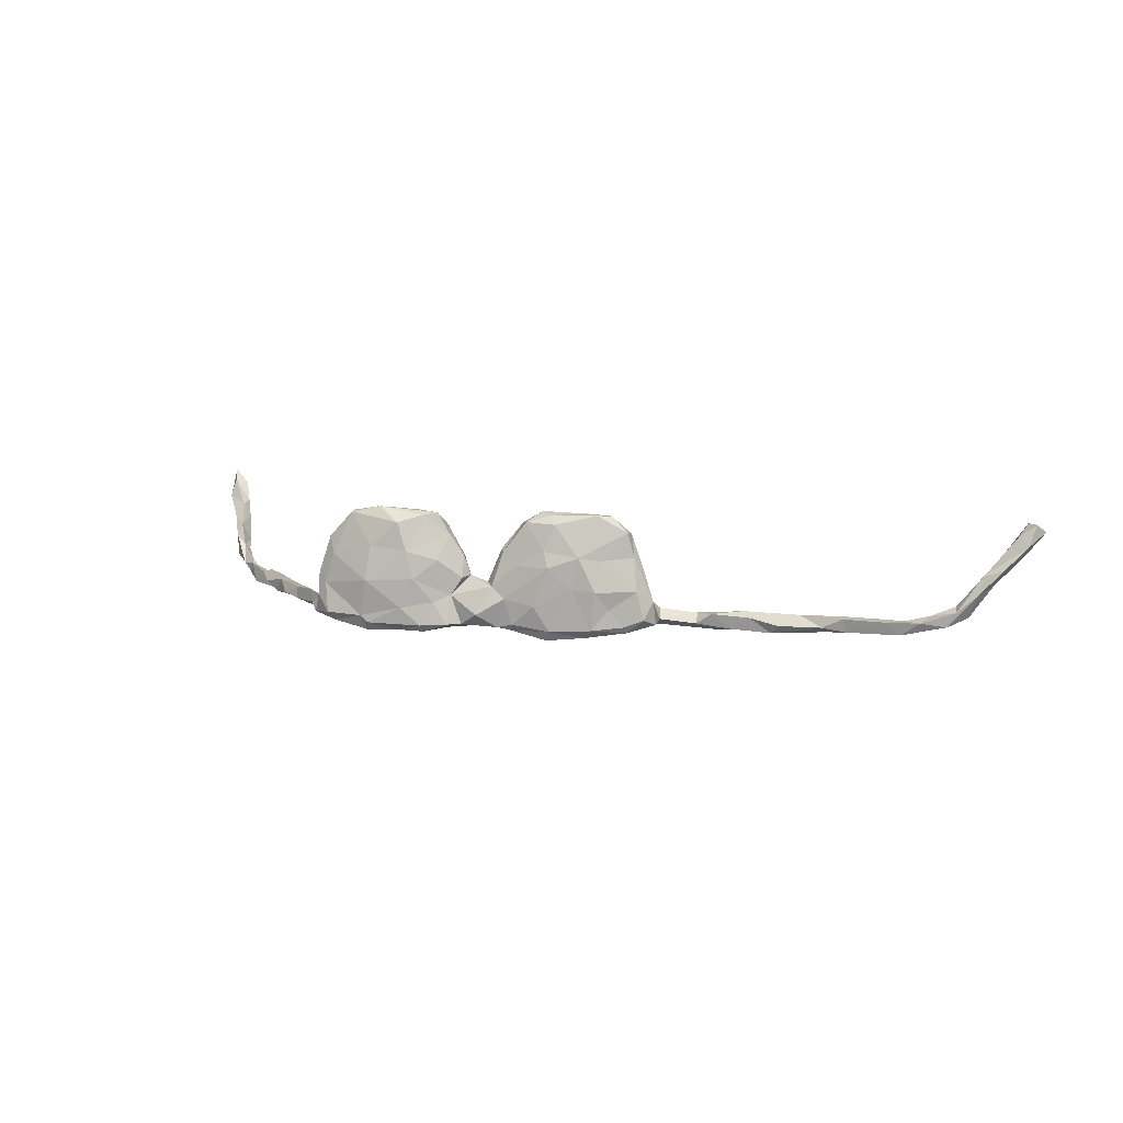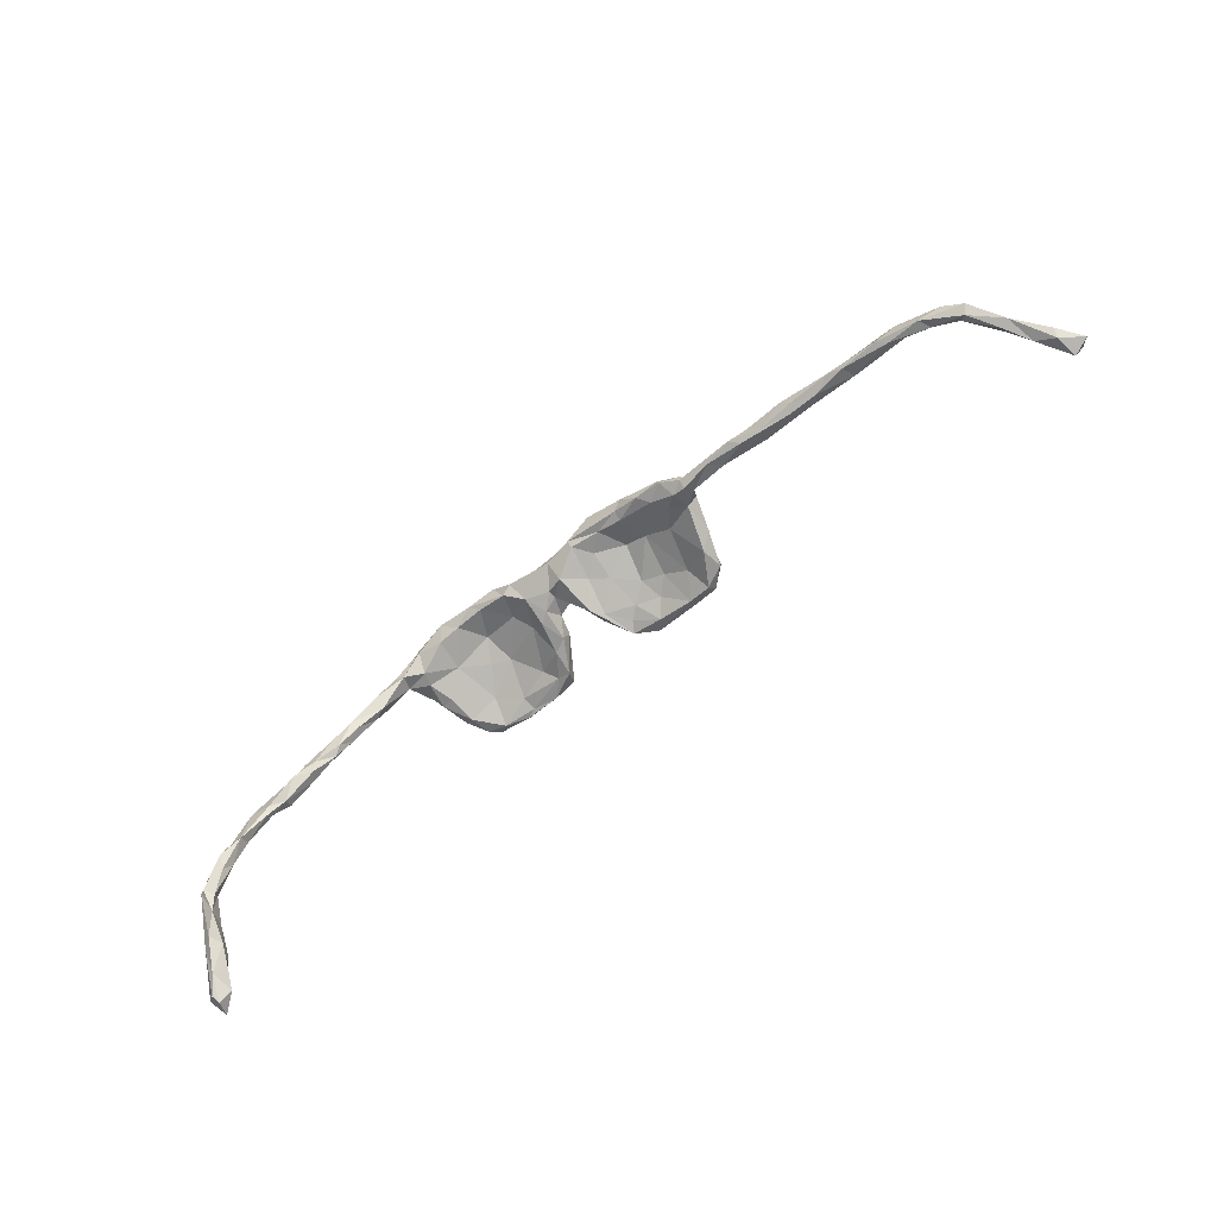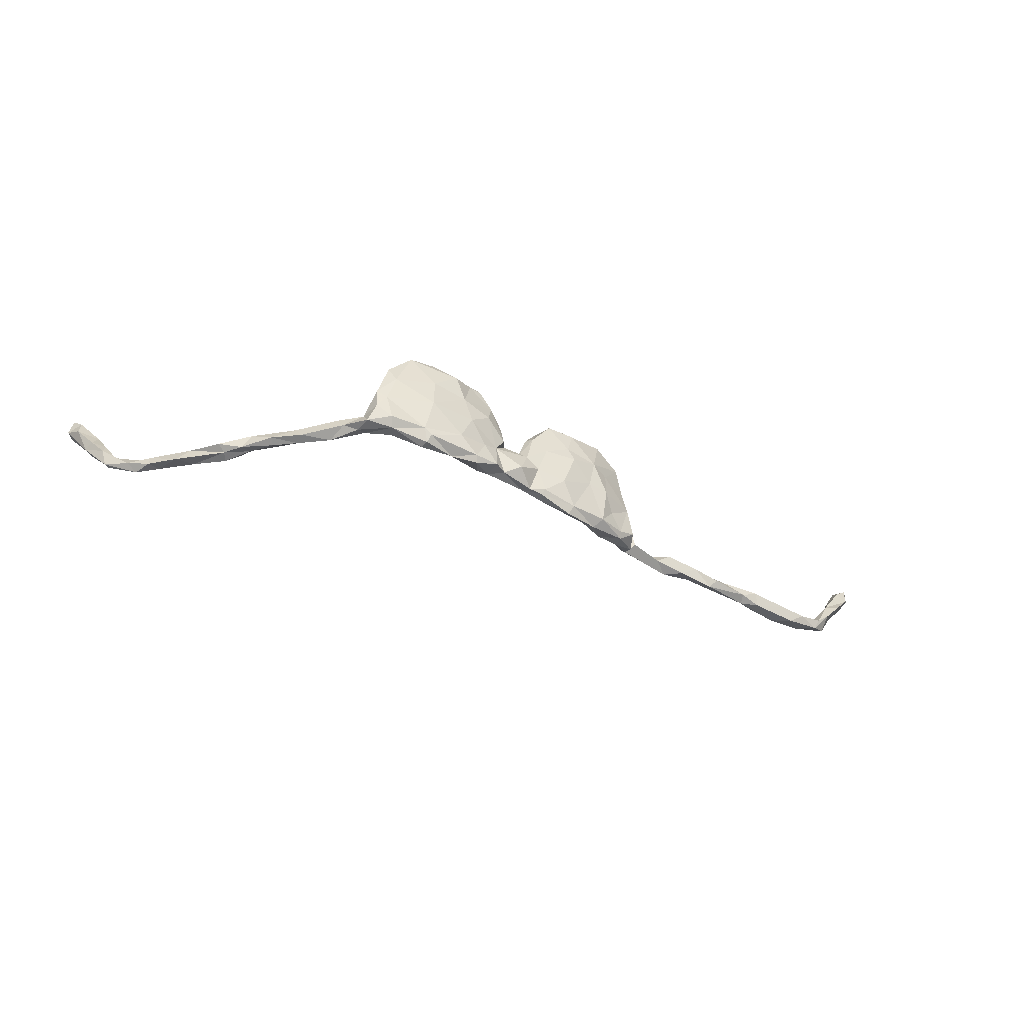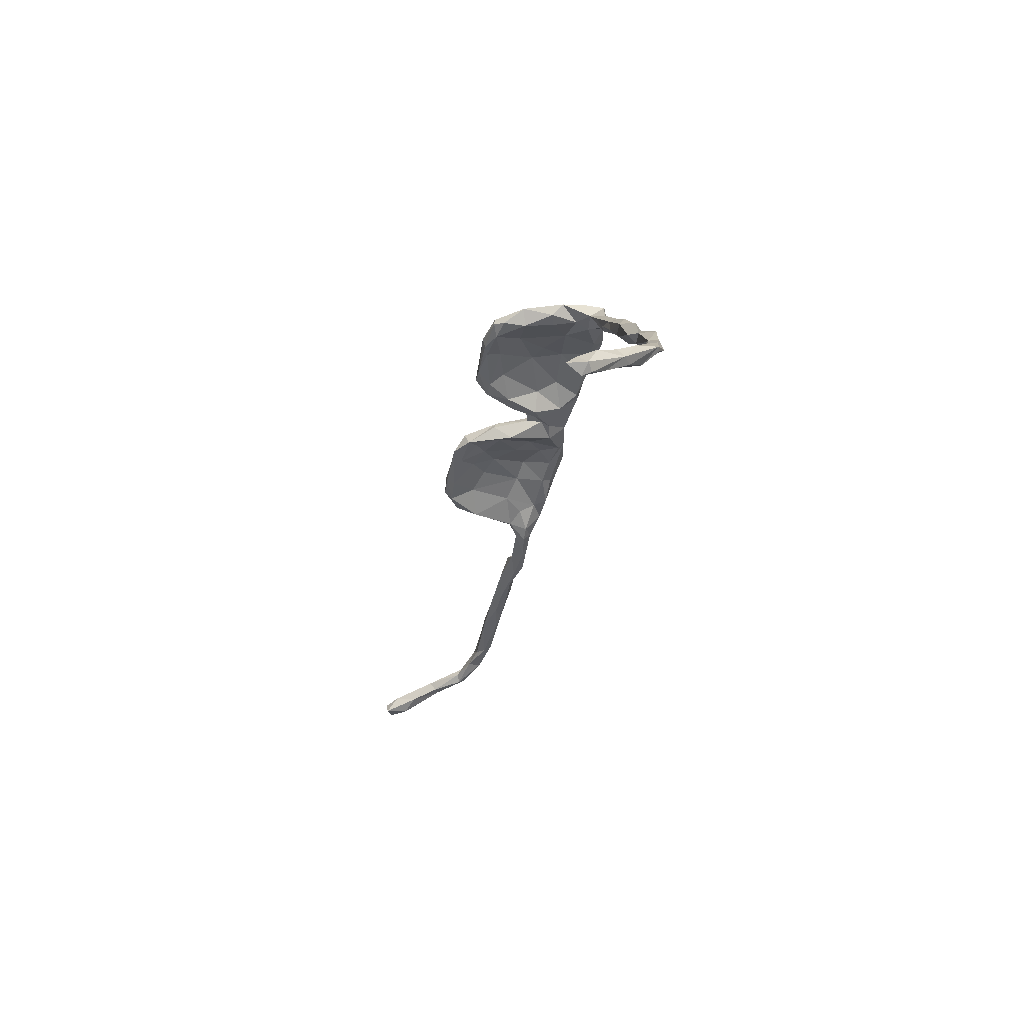
<metadata>
{"format":"obj","ext":"obj","renderer":"f3d","projection":"perspective","resolution":1024,"background":"white","views":[{"elev":9.0,"azim":-156.3,"up":"+Z"},{"elev":-75.8,"azim":-142.3,"up":"+Y"},{"elev":-39.7,"azim":155.2,"up":"+Z"},{"elev":-29.4,"azim":77.4,"up":"+Y"}]}
</metadata>
<code>
v 0.2717 0.1141 -0.06933
v 0.2071 0.117 -0.08098
v 0.2018 0.1246 -0.06738
v 0.2148 0.1249 -0.0561
v 0.2122 0.1041 -0.08402
v 0.1536 0.1 -0.08081
v 0.1086 0.11 -0.06877
v 0.1047 0.1023 -0.0799
v 0.07189 0.07558 -0.07417
v 0.08975 0.06844 -0.06692
v 0.04232 0.08353 -0.06531
v 0.01151 0.0913 -0.04642
v -0.003291 0.05462 -0.06695
v -0.04045 0.06462 -0.07259
v -0.04646 0.06928 -0.06255
v -0.0517 0.04962 -0.07716
v -0.103 0.03564 -0.0616
v -0.1019 0.05224 -0.08827
v -0.1098 0.05858 -0.07187
v -0.1459 0.02329 -0.07395
v -0.1445 0.01893 -0.05794
v -0.1784 0.04265 -0.06773
v -0.1886 0.0009605 -0.0748
v -0.1636 0.03081 -0.083
v -0.2052 0.02902 -0.03379
v -0.2281 0.01831 -0.06253
v -0.2335 -0.009167 -0.0734
v -0.2311 0.01038 -0.073
v -0.5465 -0.06687 -0.05292
v -0.5845 -0.07746 -0.05972
v 0.3154 0.1044 -0.05936
v 0.2673 0.09669 -0.07067
v 0.2263 0.08956 -0.06414
v 0.1882 0.09294 -0.06568
v 0.06254 0.05265 -0.04221
v 0.02021 0.03978 -0.03099
v -0.2036 -0.003587 -0.05473
v -0.265 -0.0352 -0.06126
v -0.2708 -0.02345 -0.06157
v -0.279 -0.01902 -0.04975
v -0.3621 -0.05851 -0.06781
v -0.3956 -0.04511 -0.06264
v -0.4191 -0.06872 -0.05446
v -0.4746 -0.07347 -0.05918
v -0.4624 -0.05588 -0.06657
v -0.5486 -0.08233 -0.06249
v -0.634 -0.1075 -0.06165
v 0.3221 0.07593 -0.06177
v 0.3072 0.06872 -0.05818
v -0.2643 -0.04788 -0.04828
v -0.3149 -0.05315 -0.05787
v 0.3576 0.0334 -0.06522
v 0.4068 -0.001288 -0.06238
v 0.4058 0.01752 -0.05745
v 0.355 0.02569 -0.04514
v 0.4517 -0.01469 -0.05473
v 0.4333 -0.03815 -0.0514
v 0.4445 -0.02603 -0.06163
v 0.5168 -0.08193 -0.06043
v 0.5092 -0.09736 -0.06577
v 0.5648 -0.1517 -0.0508
v 0.5563 -0.1379 -0.05843
v 0.6091 -0.1834 -0.05319
v 0.6441 -0.2059 -0.05595
v 0.2783 0.1266 -0.05433
v 0.2862 0.1174 -0.004391
v 0.1418 0.1171 -0.039
v 0.1619 0.1043 -0.02063
v 0.1382 0.08464 -0.06821
v 0.08776 0.0993 -0.02879
v 0.06305 0.0989 -0.06542
v -0.01638 0.06623 -0.06945
v -0.08531 0.06992 -0.02858
v -0.1608 0.02745 -0.01122
v -0.2607 0.007062 -0.05025
v -0.5069 -0.07025 -0.03471
v -0.4759 -0.04963 -0.05236
v -0.5793 -0.07123 -0.03688
v -0.5791 -0.0874 -0.03497
v -0.6499 -0.08382 -0.03916
v -0.703 -0.09437 -0.03871
v -0.6714 -0.09299 -0.06036
v -0.6746 -0.1075 -0.03854
v -0.7433 -0.1115 -0.04495
v 0.3157 0.08299 -0.03367
v 0.2785 0.08123 -0.04008
v 0.06352 0.03705 0.005155
v -0.00661 0.02949 -0.03906
v -0.05318 0.0405 -0.06716
v -0.2197 -0.01099 -0.03016
v -0.2493 -0.02504 -0.01764
v -0.243 -0.03652 -0.04747
v -0.2738 -0.03598 -0.03446
v -0.3355 -0.05052 -0.03997
v -0.3373 -0.03748 -0.05641
v -0.3648 -0.03717 -0.03832
v -0.4141 -0.05906 -0.03321
v -0.4287 -0.04649 -0.04179
v -0.3784 -0.06568 -0.054
v -0.4635 -0.07614 -0.04613
v -0.5158 -0.08254 -0.04694
v -0.571 -0.09537 -0.05721
v -0.6484 -0.1138 -0.04931
v -0.7141 -0.1198 -0.0293
v -0.7024 -0.123 -0.05108
v -0.7533 -0.1288 -0.0124
v 0.3458 0.06592 -0.05144
v 0.4133 0.004368 -0.03873
v 0.3562 0.05012 -0.03296
v 0.3986 -0.00885 -0.05013
v 0.3766 0.01976 -0.03719
v 0.4213 -0.01831 -0.03815
v 0.4748 -0.06221 -0.0576
v 0.448 -0.04672 -0.04104
v 0.5298 -0.07742 -0.04852
v 0.4934 -0.05402 -0.06116
v 0.4793 -0.04612 -0.03656
v 0.4944 -0.08043 -0.03577
v 0.4806 -0.08428 -0.05055
v 0.5678 -0.1245 -0.04067
v 0.5381 -0.1088 -0.03194
v 0.5905 -0.1334 -0.06214
v 0.5357 -0.1224 -0.04562
v 0.6296 -0.1773 -0.05272
v 0.6276 -0.18 -0.03622
v 0.6104 -0.171 -0.0376
v 0.6624 -0.2062 -0.0402
v 0.6412 -0.2029 -0.02898
v 0.6971 -0.2389 -0.02999
v 0.6804 -0.2364 -0.01069
v 0.6509 -0.2203 -0.0383
v 0.6768 -0.2483 -0.01892
v 0.6892 -0.241 -0.03368
v 0.202 0.129 0.006004
v 0.1196 0.1116 0.01046
v 0.1023 0.08342 -0.02579
v 0.06011 0.08606 -0.01587
v 0.03367 0.06098 0.01663
v -0.009263 0.07058 0.00109
v -0.04244 0.03989 -0.00852
v -0.03202 0.07075 -0.01941
v -0.07196 0.03695 0.01139
v -0.07468 0.04299 -0.03668
v -0.1097 0.03373 0.04569
v -0.1251 0.04463 -0.015
v -0.2485 0.01117 -0.002449
v -0.7567 -0.1139 -0.02052
v -0.7733 -0.132 -0.03046
v 0.3031 0.1142 -0.02715
v 0.286 0.08793 -0.01666
v 0.04536 0.03657 -0.007784
v 0.02064 0.04598 -0.01661
v 0.005017 0.05465 0.006074
v -0.2687 -0.01516 -0.02078
v -0.7632 -0.1412 -0.01746
v -0.7938 -0.1504 0.02923
v -0.7882 -0.1241 0.007136
v 0.6887 -0.2703 -0.004534
v 0.2702 0.1159 0.04744
v 0.1968 0.1179 0.06503
v 0.1843 0.097 0.01854
v 0.08007 0.09593 0.04355
v 0.04202 0.07848 0.01369
v -0.02591 0.0599 0.05896
v -0.05287 0.06397 0.03762
v -0.1099 0.06549 0.0372
v -0.1483 0.05218 0.001489
v -0.1599 0.04989 0.05522
v -0.1465 0.02436 0.05709
v -0.1868 0.04469 -0.001676
v -0.2412 0.002174 0.05472
v 0.3025 0.1101 0.01142
v 0.2925 0.09196 0.02769
v 0.266 0.08049 0.0713
v 0.2727 0.08521 0.02293
v 0.2316 0.09632 -0.0109
v 0.1524 0.09559 0.03108
v 0.07701 0.0493 0.05914
v 0.04337 0.06798 0.05092
v 0.05206 0.0468 0.04689
v -0.01327 0.0256 0.03283
v -0.1827 0.004173 0.07112
v -0.2013 0.004014 -0.0002621
v -0.2516 -0.01423 0.03345
v -0.7956 -0.1358 0.03965
v -0.8269 -0.136 0.04905
v 0.7049 -0.2473 0.007096
v 0.7018 -0.2905 0.04179
v 0.6992 -0.2568 0.02615
v 0.7301 -0.2875 0.03229
v 0.7127 -0.2883 0.01994
v 0.2137 0.09 0.06708
v 0.1339 0.1091 0.05721
v -0.1005 0.05892 0.06431
v -0.1191 0.02305 0.08335
v -0.1933 0.03099 0.04973
v -0.2308 0.006318 0.0965
v -0.846 -0.1566 0.1046
v 0.2822 0.105 0.07598
v 0.2586 0.08664 0.1063
v 0.1737 0.07928 0.09485
v 0.08514 0.06915 0.006283
v 0.119 0.07384 0.07711
v -0.01827 0.04669 0.06439
v -0.04746 0.02542 0.1068
v -0.02958 0.02759 0.0518
v -0.07806 0.02892 0.07062
v -0.2251 -0.02632 0.05599
v -0.2306 -0.01258 0.09288
v -0.8194 -0.1668 0.07139
v -0.8093 -0.1501 0.02229
v -0.8536 -0.1729 0.07132
v -0.849 -0.1843 0.08502
v 0.7242 -0.2727 0.04179
v 0.7132 -0.3055 0.0696
v 0.7109 -0.2828 0.06213
v 0.7638 -0.3277 0.09564
v 0.7519 -0.3369 0.08798
v 0.7344 -0.3192 0.06299
v 0.1499 0.107 0.1061
v 0.1128 0.08289 0.1179
v 0.08918 0.07421 0.1222
v 0.06631 0.07537 0.08636
v -0.06524 0.05072 0.1113
v -0.08366 0.02383 0.1279
v -0.1155 0.04811 0.1088
v -0.1044 0.03661 0.1231
v -0.1831 0.02295 0.1246
v 0.2435 0.09165 0.1209
v 0.2398 0.1038 0.1195
v 0.227 0.07742 0.1136
v 0.1915 0.09365 0.1306
v 0.1711 0.0764 0.1188
v 0.1896 0.07905 0.1262
v 0.1031 0.05947 0.09871
v 0.1278 0.06694 0.1247
v 0.08209 0.05128 0.1002
v -0.05847 0.02724 0.08845
v -0.0977 0.01324 0.111
v -0.1645 0.009419 0.1254
v -0.1568 -0.002078 0.1136
v -0.2002 0.00178 0.1227
v -0.1943 -0.01434 0.1106
v -0.8629 -0.1551 0.08853
v -0.8723 -0.165 0.1239
v -0.8848 -0.1807 0.1106
v -0.8548 -0.1842 0.1235
v 0.7495 -0.296 0.07874
v 0.7448 -0.3087 0.1083
v 0.7477 -0.3422 0.1019
v 0.7568 -0.33 0.1268
v 0.7276 -0.323 0.1021
f 49 52 55
f 56 54 108
f 110 57 112
f 117 116 56
f 57 113 114
f 84 105 148
f 107 31 85
f 50 93 51
f 94 99 51
f 105 104 155
f 104 147 106
f 104 106 155
f 105 155 148
f 107 85 109
f 109 85 55
f 55 85 49
f 85 86 49
f 85 150 86
f 108 54 109
f 108 109 111
f 54 107 109
f 111 109 55
f 112 108 111
f 112 111 110
f 110 111 55
f 117 56 108
f 114 117 112
f 112 117 108
f 57 114 112
f 118 117 114
f 119 118 114
f 113 119 114
f 117 115 116
f 121 115 117
f 16 17 20
f 18 16 20
f 89 143 17
f 16 89 17
f 19 14 18
f 14 16 18
f 19 15 14
f 72 14 15
f 141 72 15
f 14 13 16
f 14 72 13
f 11 13 72
f 12 11 72
f 11 9 13
f 71 9 11
f 71 8 9
f 70 7 71
f 7 8 71
f 8 10 9
f 8 6 10
f 6 69 10
f 7 6 8
f 3 6 7
f 67 3 7
f 6 34 69
f 6 5 34
f 2 5 6
f 3 2 6
f 3 4 2
f 2 1 5
f 4 1 2
f 4 65 1
f 5 33 34
f 5 32 33
f 1 32 5
f 32 86 33
f 1 49 32
f 32 49 86
f 1 48 49
f 65 31 1
f 31 48 1
f 84 82 105
f 81 82 84
f 30 82 80
f 78 29 30
f 30 29 46
f 45 46 29
f 77 45 29
f 28 39 75
f 26 28 75
f 28 23 27
f 22 28 26
f 25 22 26
f 24 23 28
f 22 24 28
f 20 23 24
f 22 19 24
f 18 24 19
f 18 20 24
f 20 17 21
f 170 22 25
f 170 167 22
f 167 19 22
f 21 145 74
f 17 145 21
f 17 143 145
f 73 167 166
f 73 19 167
f 141 15 73
f 139 12 141
f 141 12 72
f 137 12 139
f 44 100 101
f 105 47 103
f 74 37 21
f 37 74 183
f 154 39 40
f 79 80 83
f 81 104 83
f 183 90 37
f 92 90 91
f 50 92 91
f 91 154 93
f 50 91 93
f 93 154 40
f 93 94 51
f 93 40 94
f 40 95 94
f 94 95 96
f 94 97 99
f 94 96 97
f 96 98 97
f 99 97 100
f 43 99 100
f 97 76 100
f 100 76 101
f 76 78 79
f 101 76 79
f 101 102 46
f 102 101 79
f 102 79 103
f 103 79 83
f 103 83 104
f 103 104 105
f 137 11 12
f 137 71 11
f 70 71 137
f 67 7 70
f 68 136 69
f 34 176 68
f 134 4 67
f 66 4 134
f 66 65 4
f 149 65 66
f 62 63 61
f 122 63 62
f 122 124 63
f 63 124 64
f 60 123 119
f 60 62 123
f 59 122 62
f 59 120 122
f 60 59 62
f 15 19 73
f 34 68 69
f 4 3 67
f 113 60 119
f 59 60 113
f 116 59 113
f 116 115 59
f 58 113 57
f 58 116 113
f 116 58 56
f 110 53 57
f 56 58 53
f 58 57 53
f 52 53 55
f 53 110 55
f 54 53 52
f 56 53 54
f 107 54 52
f 49 48 52
f 107 48 31
f 48 107 52
f 82 47 105
f 47 102 103
f 38 50 51
f 50 38 92
f 30 47 82
f 150 175 176
f 173 175 150
f 172 173 150
f 66 172 149
f 147 157 185
f 170 146 196
f 145 144 74
f 203 201 235
f 207 238 239
f 232 222 236
f 222 223 237
f 240 228 242
f 242 197 209
f 233 234 236
f 234 232 236
f 201 233 235
f 235 233 236
f 236 222 237
f 235 236 237
f 238 205 239
f 205 225 239
f 195 239 241
f 239 225 241
f 241 225 240
f 241 240 243
f 240 242 243
f 182 241 243
f 243 242 209
f 210 198 247
f 247 198 245
f 210 247 213
f 245 198 244
f 213 247 246
f 244 212 246
f 245 244 246
f 247 245 246
f 213 246 212
f 249 215 252
f 217 248 249
f 251 217 249
f 217 251 250
f 218 217 250
f 251 249 252
f 250 251 252
f 145 143 142
f 141 73 166
f 165 139 141
f 138 139 153
f 138 137 139
f 163 137 138
f 162 135 137
f 135 70 137
f 134 67 135
f 68 161 177
f 176 161 68
f 159 134 160
f 159 66 134
f 133 158 132
f 129 158 133
f 132 128 131
f 170 25 146
f 143 140 142
f 67 70 135
f 68 177 136
f 183 208 91
f 206 207 142
f 151 87 180
f 87 178 180
f 202 178 87
f 174 192 176
f 175 174 176
f 173 174 175
f 199 172 159
f 173 199 174
f 173 172 199
f 172 66 159
f 185 157 186
f 168 170 196
f 183 74 182
f 74 169 182
f 74 144 169
f 166 167 168
f 142 207 144
f 194 165 166
f 153 204 181
f 204 153 164
f 164 153 139
f 179 138 180
f 179 163 138
f 223 163 179
f 223 162 163
f 193 135 162
f 203 202 177
f 161 176 192
f 151 180 138
f 154 184 171
f 146 154 171
f 196 146 171
f 167 170 168
f 145 142 144
f 141 166 165
f 139 165 164
f 137 163 162
f 168 196 197
f 226 194 168
f 224 165 194
f 164 165 224
f 193 162 223
f 237 179 180
f 183 182 208
f 209 184 208
f 211 213 212
f 199 159 230
f 192 201 177
f 203 177 201
f 223 179 237
f 204 164 205
f 239 195 207
f 195 144 207
f 197 196 171
f 197 171 209
f 185 186 244
f 174 199 200
f 174 231 192
f 192 231 201
f 203 235 178
f 202 203 178
f 178 235 237
f 178 237 180
f 181 204 205
f 181 205 206
f 206 205 238
f 206 238 207
f 169 195 241
f 169 241 182
f 208 182 243
f 208 243 209
f 210 185 198
f 185 244 198
f 211 210 213
f 186 212 244
f 160 193 220
f 230 159 160
f 191 219 188
f 190 219 191
f 216 189 188
f 214 187 189
f 214 189 216
f 187 214 190
f 186 211 212
f 186 157 211
f 156 210 211
f 156 185 210
f 106 156 155
f 106 185 156
f 209 171 184
f 91 208 184
f 144 195 169
f 194 166 168
f 188 158 191
f 89 88 140
f 36 152 88
f 35 151 36
f 35 87 151
f 35 202 87
f 136 202 35
f 10 136 35
f 86 150 176
f 85 172 150
f 85 149 172
f 85 31 149
f 157 84 148
f 147 84 157
f 147 81 84
f 104 81 147
f 80 82 81
f 83 80 81
f 79 78 80
f 76 29 78
f 76 77 29
f 97 77 76
f 98 77 97
f 75 39 154
f 146 75 154
f 146 26 75
f 146 25 26
f 89 140 143
f 33 176 34
f 10 69 136
f 33 86 176
f 31 65 149
f 78 30 80
f 98 45 77
f 42 45 98
f 96 42 98
f 201 231 233
f 233 231 234
f 229 232 234
f 231 229 234
f 229 230 232
f 200 229 231
f 174 200 231
f 120 59 115
f 62 61 123
f 124 127 64
f 121 117 118
f 118 119 123
f 121 120 115
f 123 121 118
f 122 125 124
f 125 122 120
f 125 120 126
f 126 120 123
f 61 126 123
f 120 121 123
f 63 128 126
f 63 126 61
f 127 129 64
f 127 128 130
f 127 124 125
f 128 127 125
f 128 125 126
f 131 128 63
f 64 131 63
f 129 127 187
f 187 127 130
f 129 133 64
f 64 133 131
f 133 132 131
f 130 128 132
f 200 230 229
f 200 199 230
f 242 228 197
f 240 227 228
f 225 227 240
f 227 226 228
f 224 227 225
f 227 224 226
f 205 224 225
f 205 164 224
f 221 223 222
f 232 221 222
f 232 220 221
f 232 230 220
f 230 160 220
f 215 219 252
f 219 250 252
f 218 250 219
f 190 217 218
f 219 215 188
f 215 216 188
f 249 216 215
f 218 219 190
f 248 216 249
f 248 214 216
f 248 190 214
f 248 217 190
f 168 197 228
f 226 168 228
f 224 194 226
f 221 193 223
f 221 220 193
f 46 47 30
f 46 102 47
f 46 44 101
f 45 44 46
f 44 43 100
f 45 43 44
f 42 43 45
f 41 99 43
f 42 41 43
f 96 95 42
f 95 41 42
f 41 51 99
f 40 41 95
f 41 38 51
f 40 38 41
f 39 38 40
f 39 27 38
f 27 92 38
f 37 90 92
f 27 37 92
f 23 37 27
f 23 21 37
f 13 36 88
f 35 36 13
f 10 35 9
f 28 27 39
f 23 20 21
f 16 88 89
f 16 13 88
f 9 35 13
f 88 152 181
f 134 135 193
f 202 136 177
f 147 185 106
f 157 148 211
f 151 138 152
f 151 152 36
f 152 138 153
f 152 153 181
f 88 181 140
f 181 206 140
f 140 206 142
f 90 183 91
f 154 91 184
f 148 155 211
f 211 155 156
f 189 187 130
f 189 130 158
f 130 132 158
f 187 190 129
f 190 191 129
f 129 191 158
f 188 189 158
f 160 134 193
f 161 192 177

</code>
